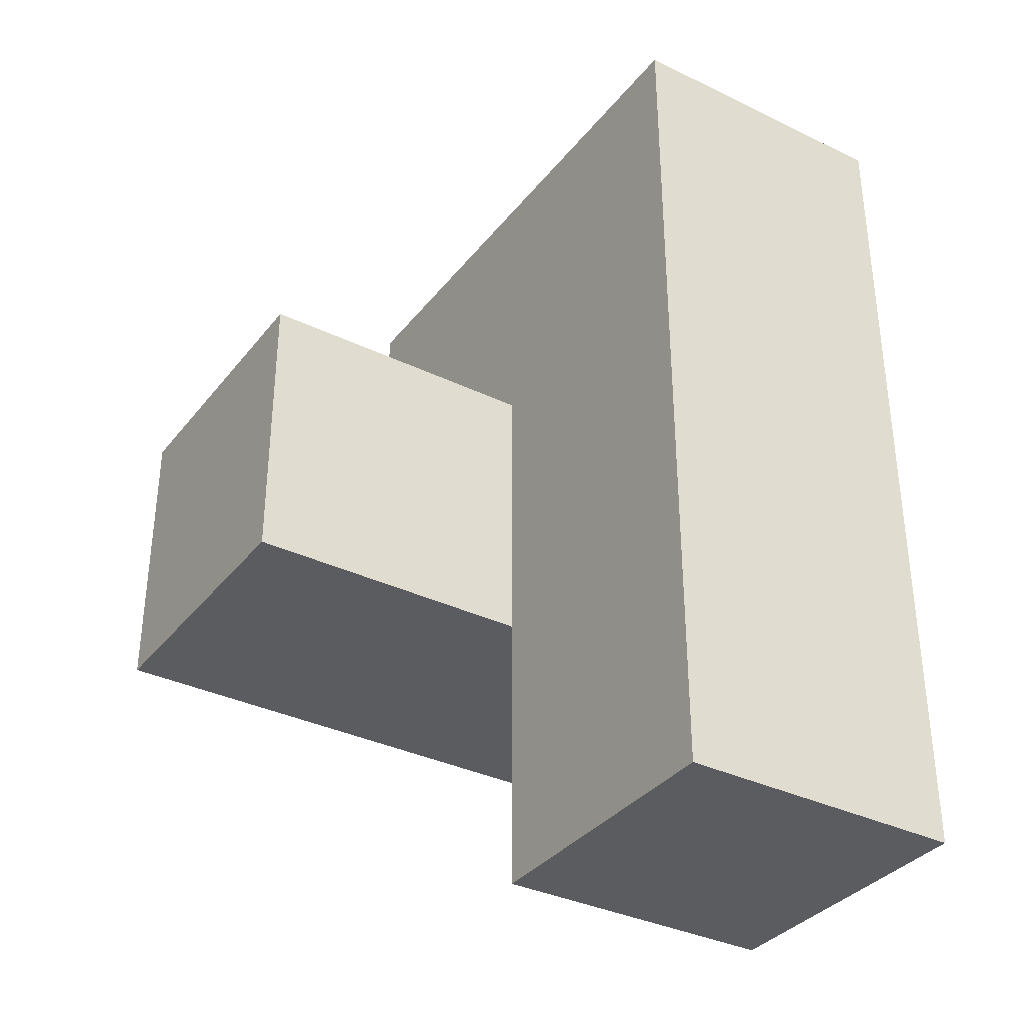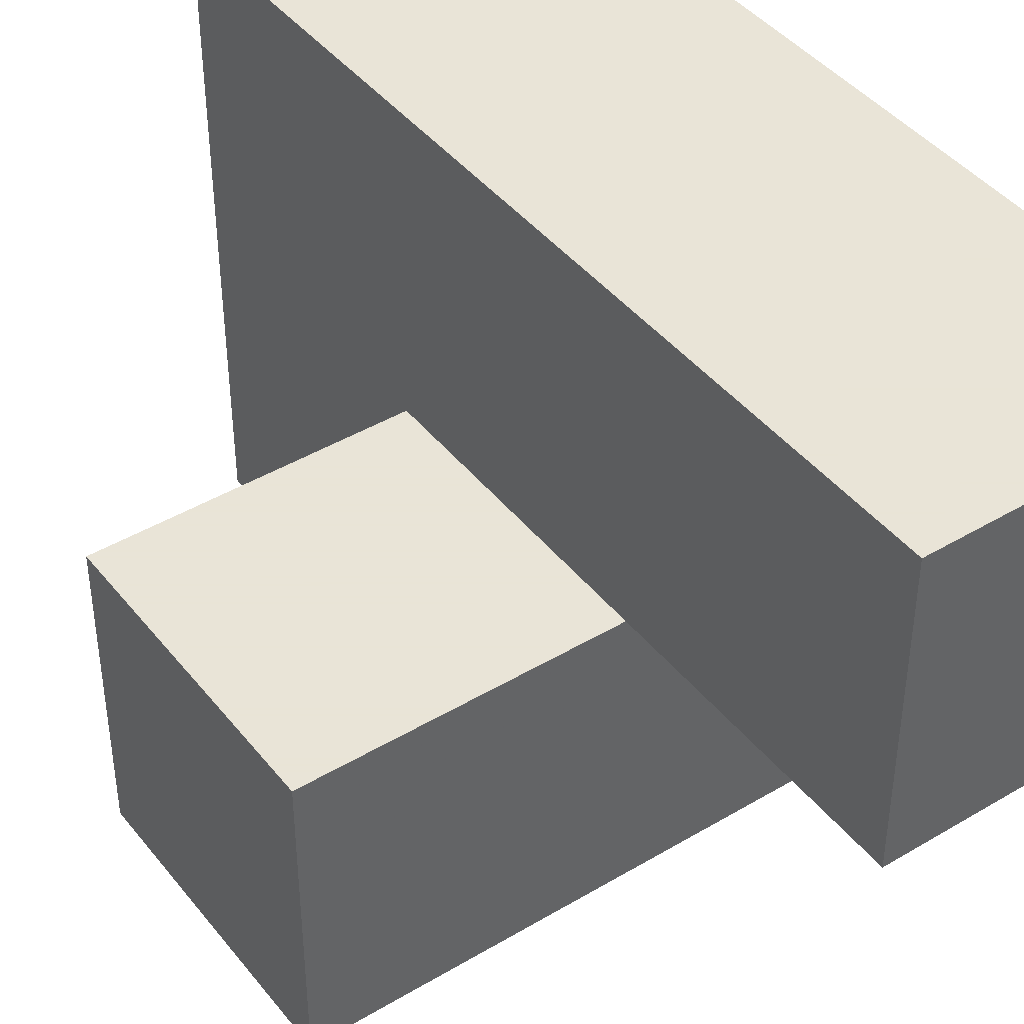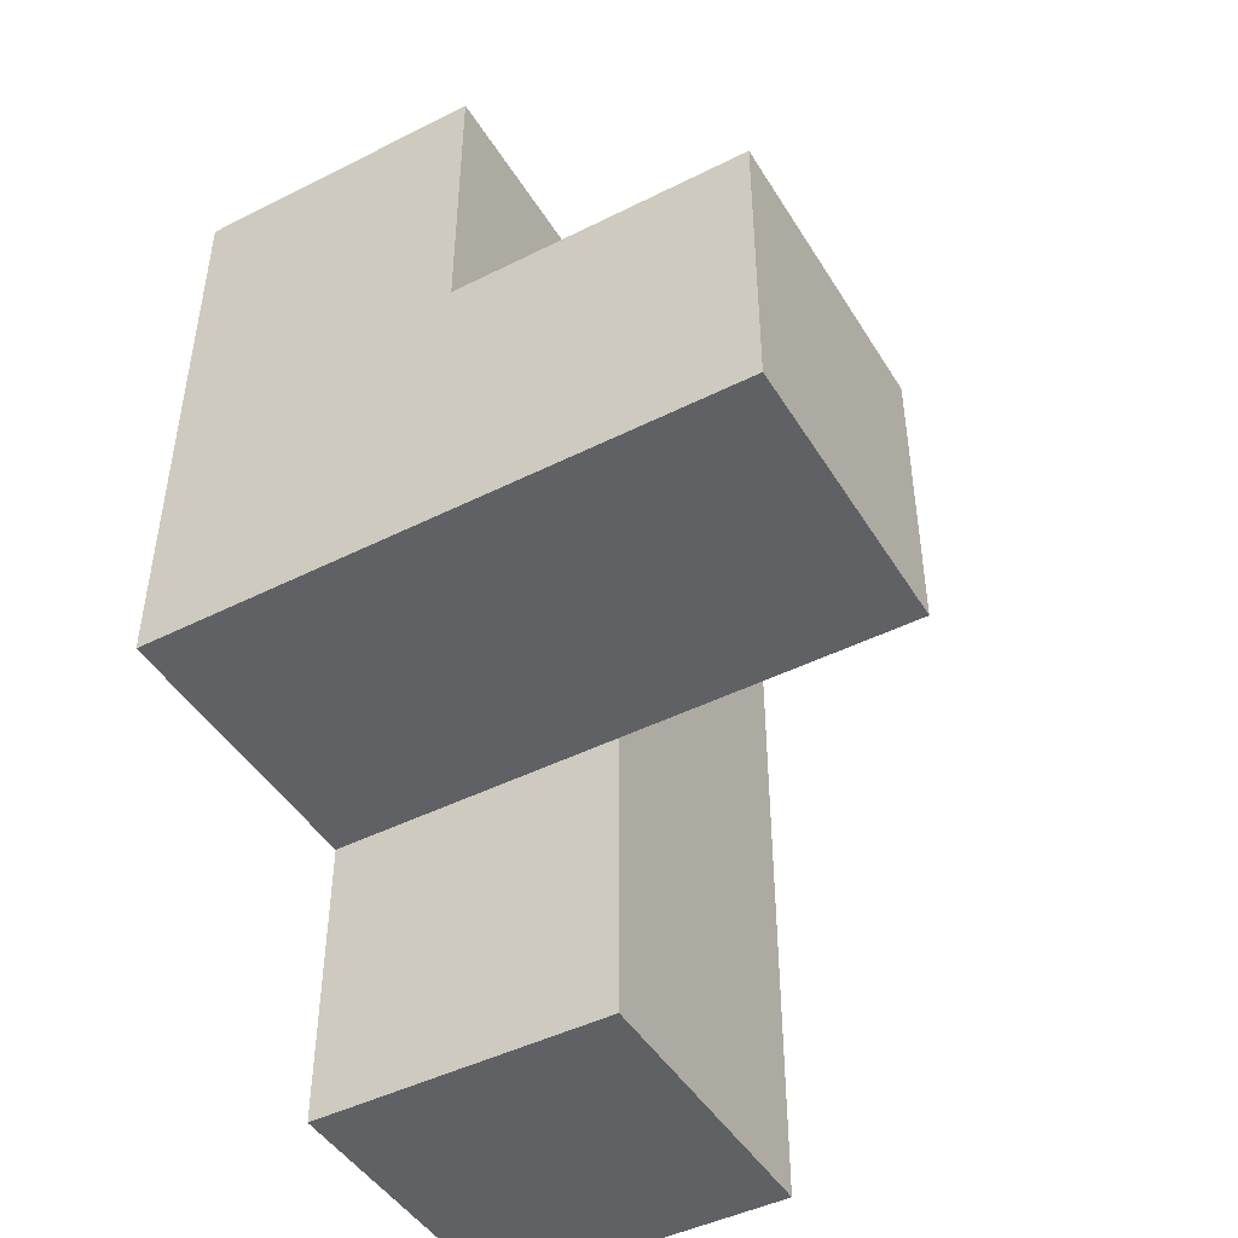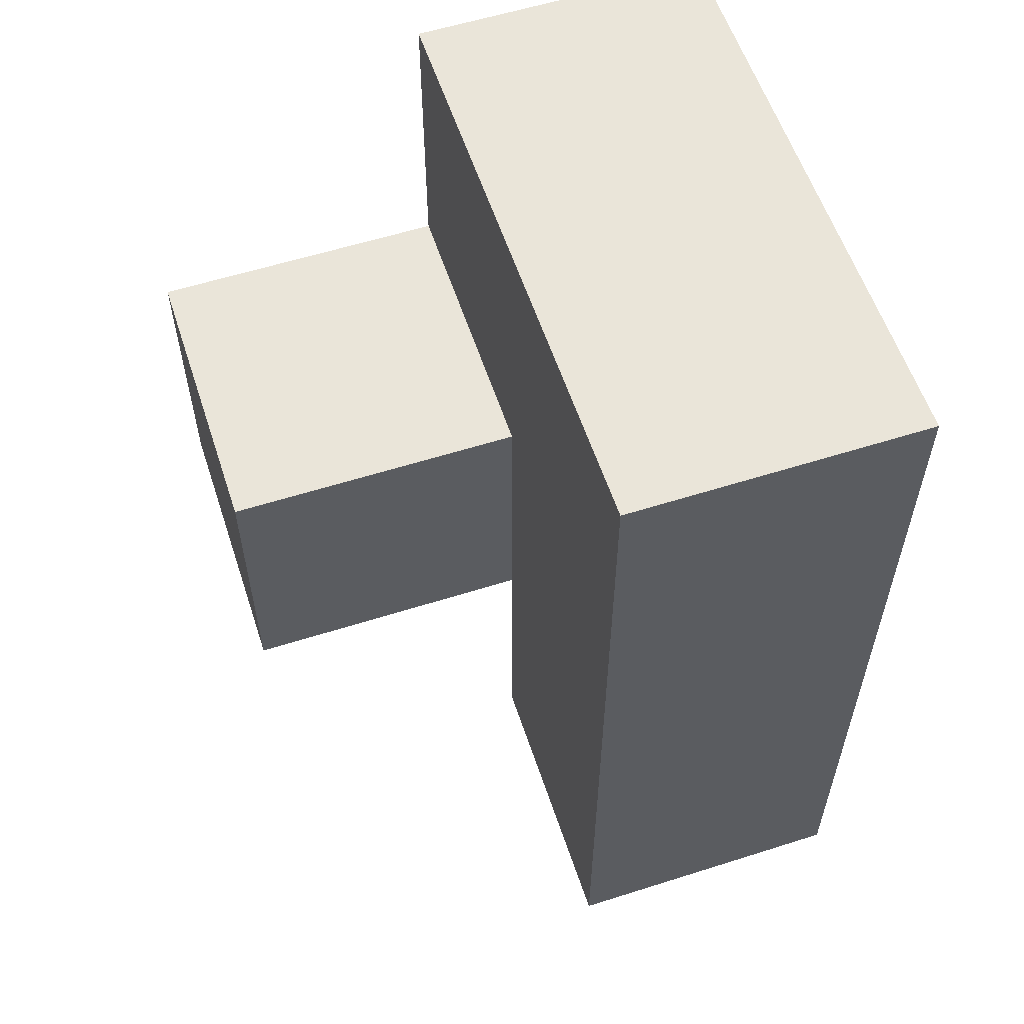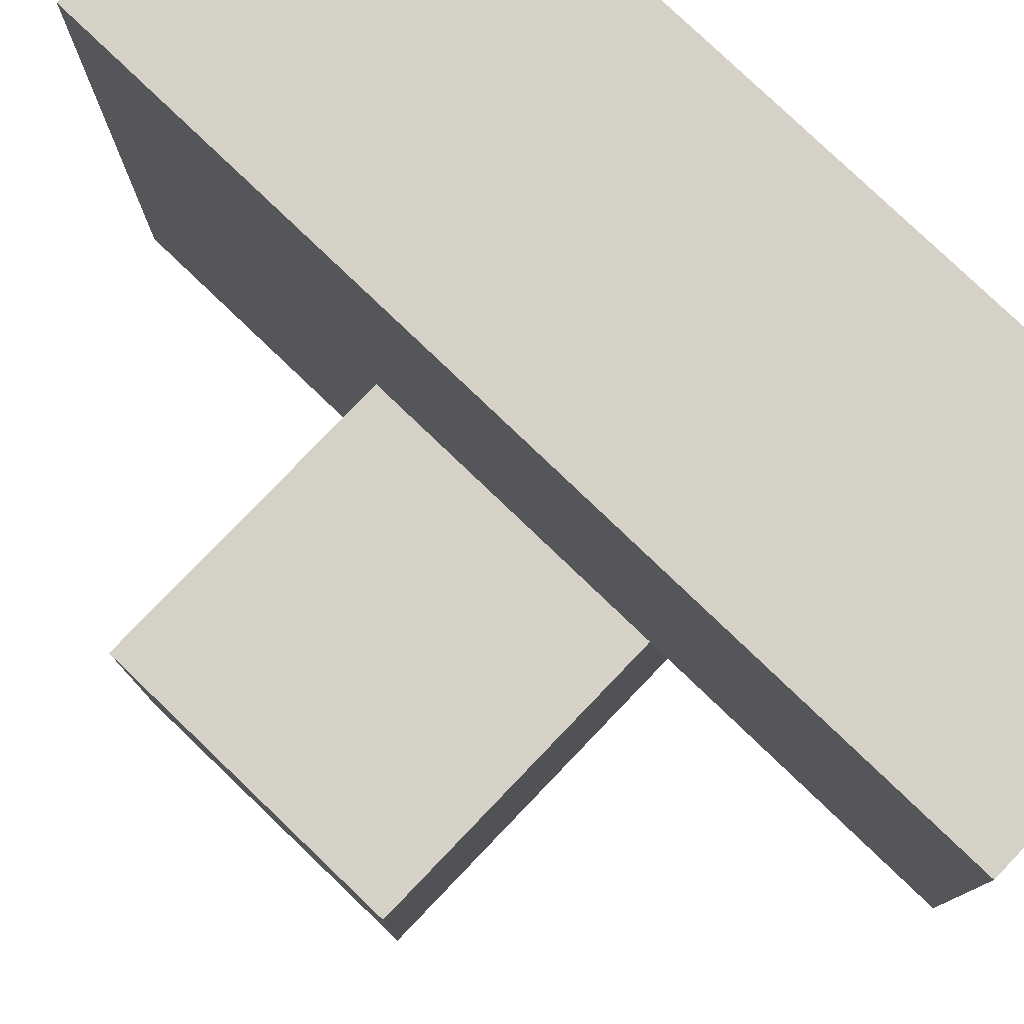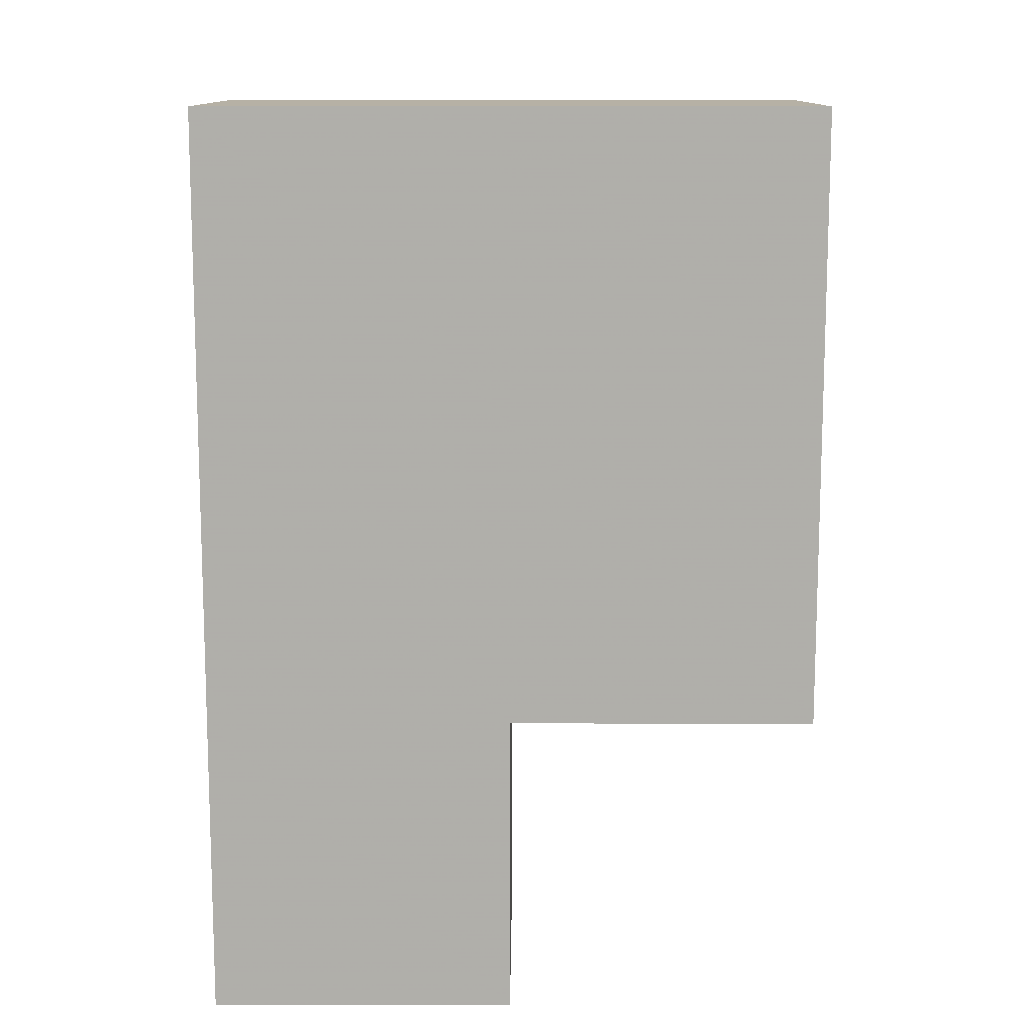
<metadata>
{"format":"obj","ext":"obj","renderer":"f3d","projection":"perspective","resolution":1024,"background":"white","views":[{"elev":-35.0,"azim":147.3,"up":"+Z"},{"elev":42.8,"azim":144.7,"up":"+Y"},{"elev":-45.9,"azim":29.9,"up":"+Z"},{"elev":58.0,"azim":161.8,"up":"+Z"},{"elev":78.9,"azim":133.8,"up":"+Y"},{"elev":12.0,"azim":-89.6,"up":"+Z"}]}
</metadata>
<code>
v 1.987 2.01 2.006
v 0.007308 3 2.996
v 0.9973 2.01 2.006
v 0.9973 3 2.996
v 0.9973 3.99 2.006
v 1.987 3 2.996
v 0.007308 2.01 3.986
v 0.007308 3.99 1.016
v 0.007308 3.99 3.986
v 0.007308 3 2.006
v 0.9973 2.01 3.986
v 0.9973 3.99 1.016
v 0.9973 3.99 3.986
v 0.9973 3 2.006
v 1.987 3 2.006
v 0.007308 2.01 2.996
v 0.007308 3.99 2.996
v 1.987 2.01 2.996
v 0.007308 3 1.016
v 0.007308 3 3.986
v 0.9973 3 1.016
v 0.9973 2.01 2.996
v 0.9973 3 3.986
v 0.9973 3.99 2.996
v 0.007308 3.99 2.006
v 0.007308 2.01 2.006
f 3 26 14
f 10 14 26
f 26 3 16
f 22 16 3
f 10 26 2
f 16 2 26
f 7 11 20
f 23 20 11
f 16 22 7
f 11 7 22
f 2 16 20
f 7 20 16
f 22 4 11
f 23 11 4
f 5 25 24
f 17 24 25
f 25 10 17
f 2 17 10
f 14 5 4
f 24 4 5
f 1 3 15
f 14 15 3
f 22 18 4
f 6 4 18
f 3 1 22
f 18 22 1
f 15 14 6
f 4 6 14
f 1 15 18
f 6 18 15
f 21 19 12
f 8 12 19
f 19 21 10
f 14 10 21
f 12 8 5
f 25 5 8
f 8 19 25
f 10 25 19
f 21 12 14
f 5 14 12
f 20 23 9
f 13 9 23
f 24 17 13
f 9 13 17
f 17 2 9
f 20 9 2
f 4 24 23
f 13 23 24

</code>
